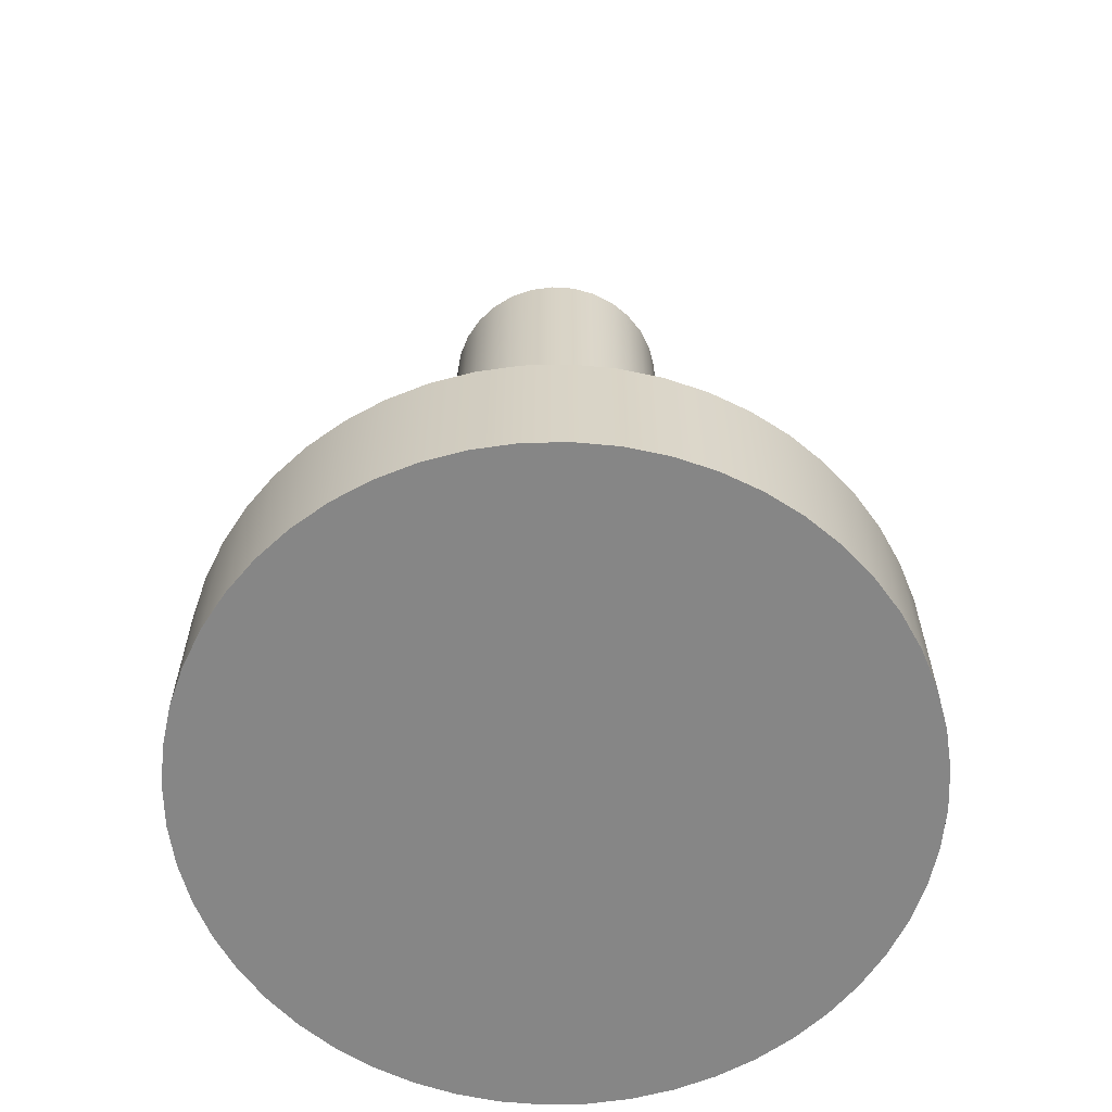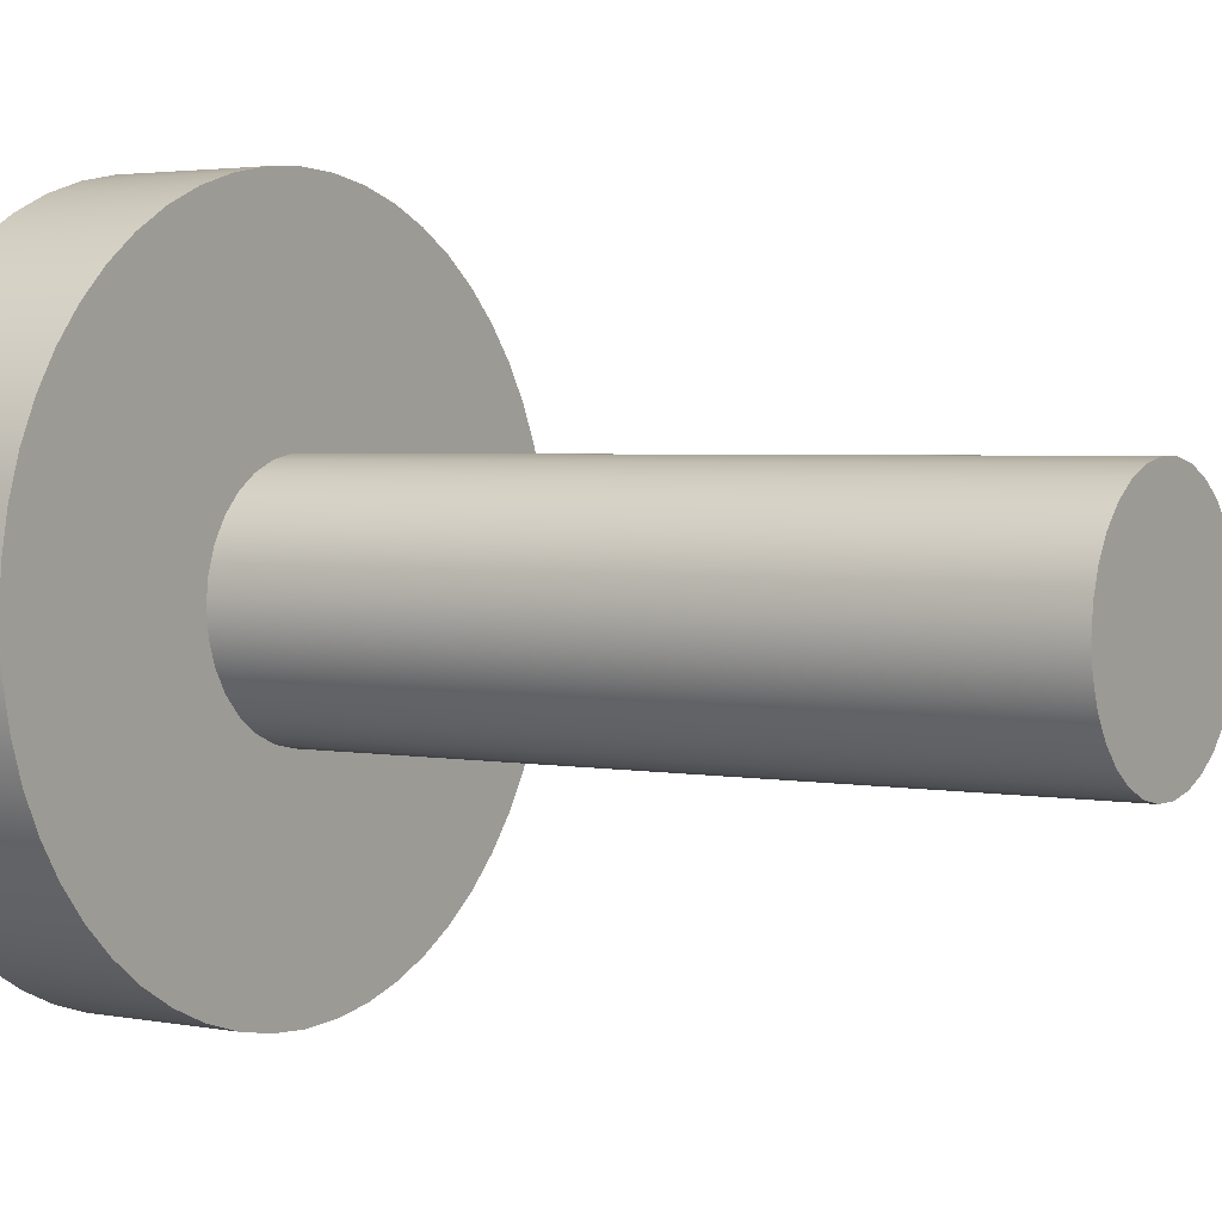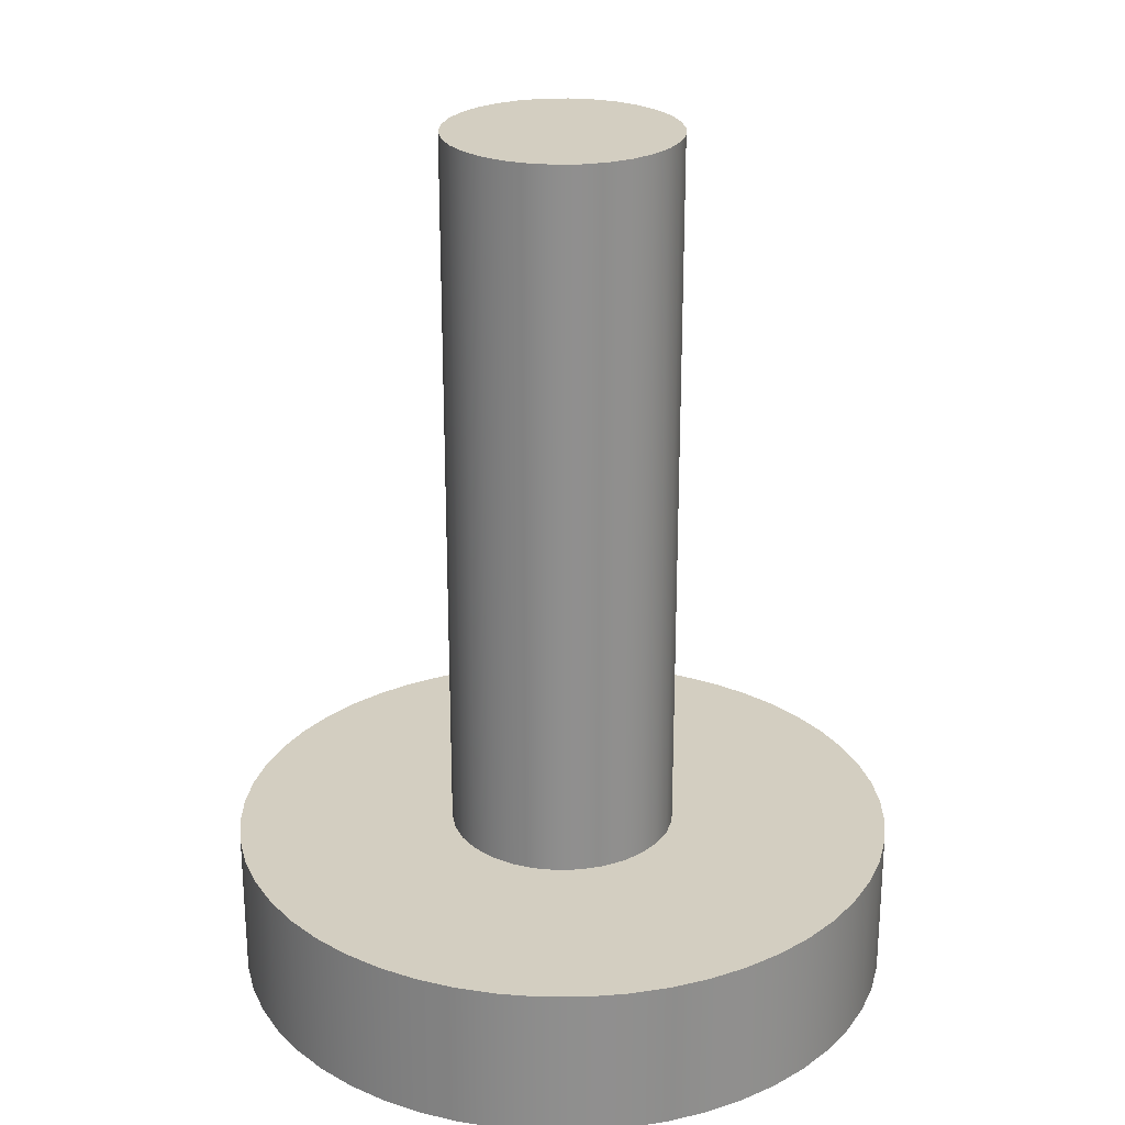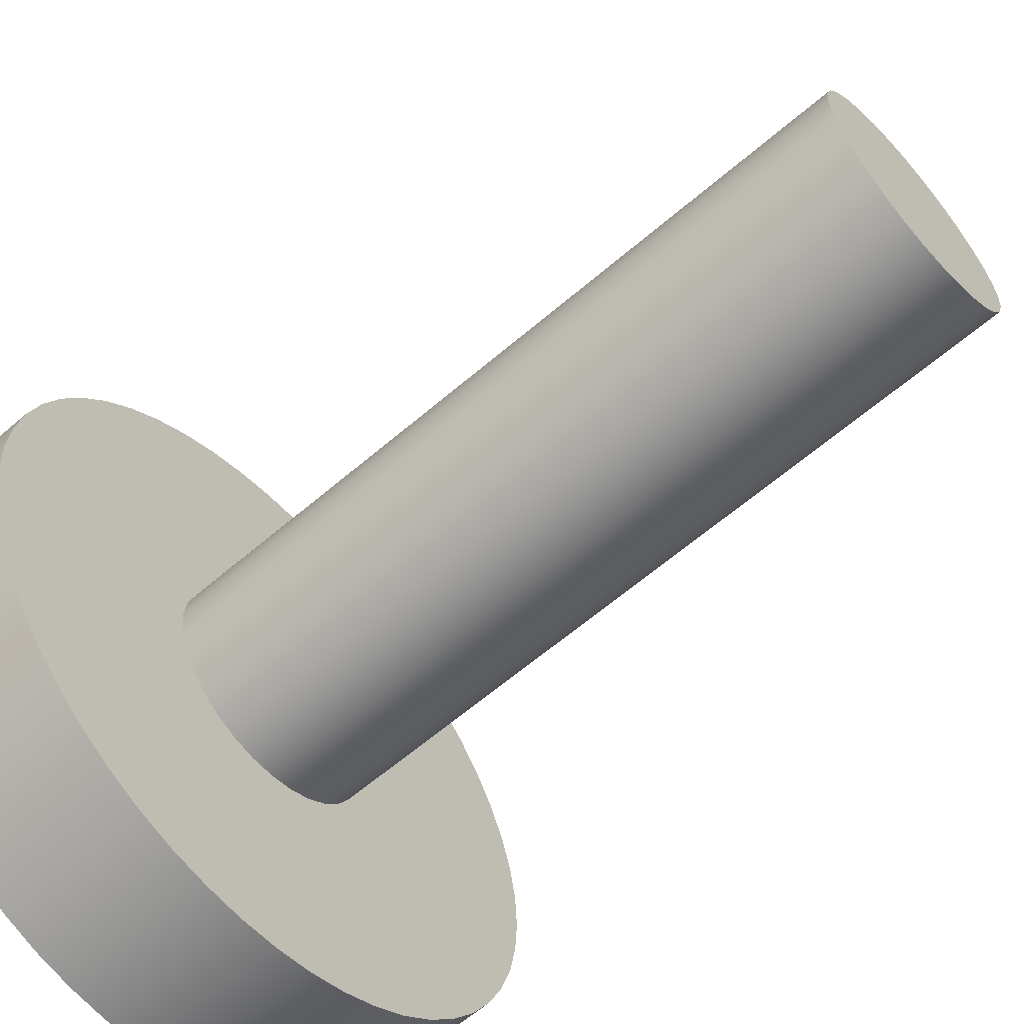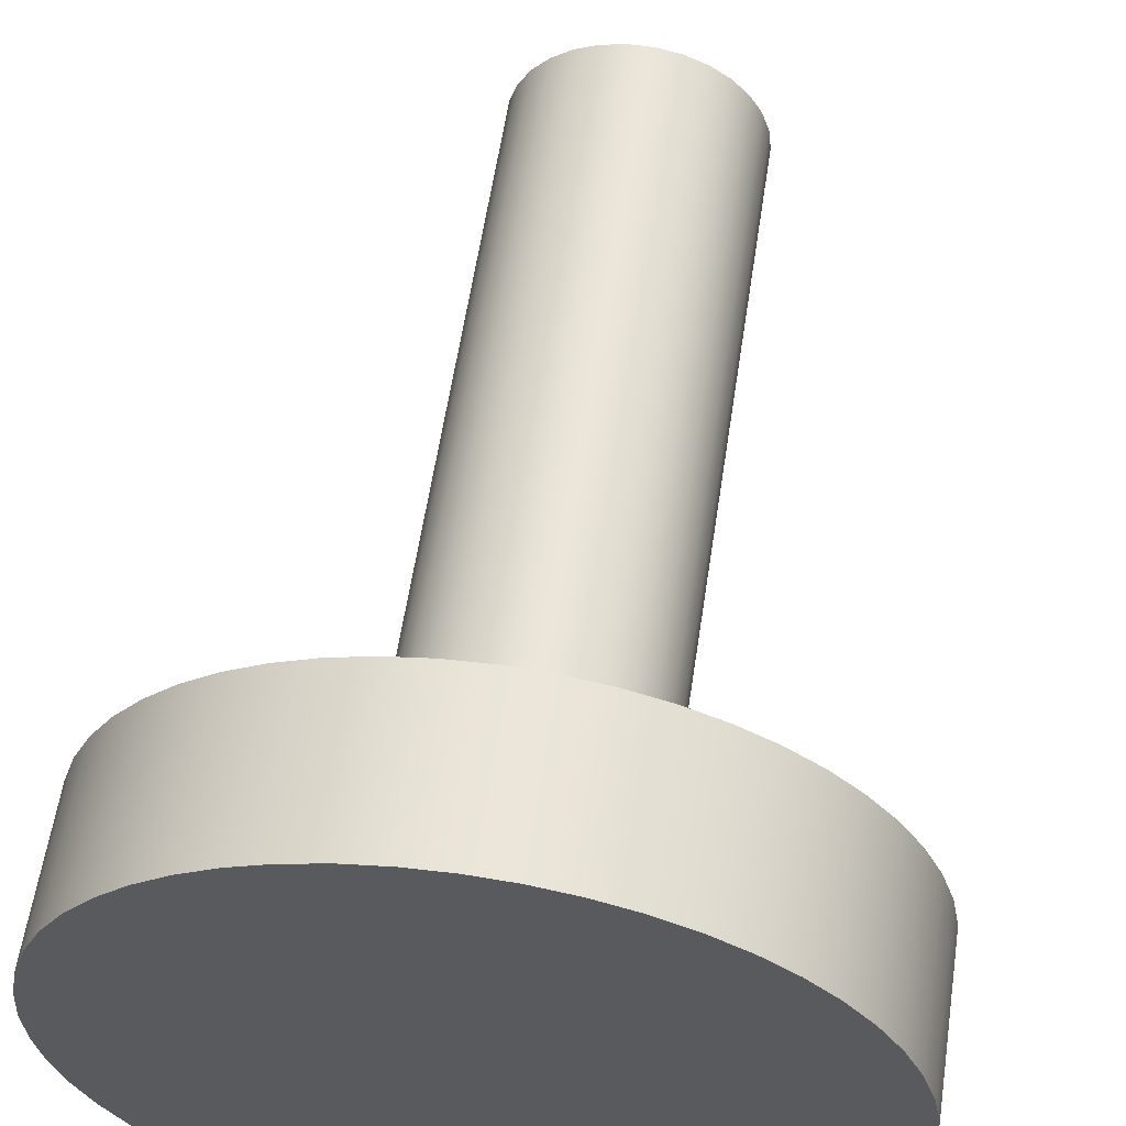
<metadata>
{"format":"obj","ext":"obj","renderer":"f3d","projection":"perspective","resolution":1024,"background":"white","views":[{"elev":-62.1,"azim":164.2,"up":"+Y"},{"elev":2.9,"azim":123.7,"up":"+Z"},{"elev":25.0,"azim":45.0,"up":"+Y"},{"elev":-61.9,"azim":131.2,"up":"+Z"},{"elev":58.4,"azim":8.5,"up":"+Z"}]}
</metadata>
<code>
v 2.6 4.6 2
v 2.587 4.6 1.875
v 2.548 4.6 1.756
v 2.485 4.6 1.647
v 2.401 4.6 1.554
v 2.3 4.6 1.48
v 2.185 4.6 1.429
v 2.063 4.6 1.403
v 1.937 4.6 1.403
v 1.815 4.6 1.429
v 1.7 4.6 1.48
v 1.599 4.6 1.554
v 1.515 4.6 1.647
v 1.452 4.6 1.756
v 1.413 4.6 1.875
v 1.4 4.6 2
v 1.413 4.6 2.125
v 1.452 4.6 2.244
v 1.515 4.6 2.353
v 1.599 4.6 2.446
v 1.7 4.6 2.52
v 1.815 4.6 2.571
v 1.937 4.6 2.597
v 2.063 4.6 2.597
v 2.185 4.6 2.571
v 2.3 4.6 2.52
v 2.401 4.6 2.446
v 2.485 4.6 2.353
v 2.548 4.6 2.244
v 2.587 4.6 2.125
v 2.6 4.6 2
v 2.587 4.6 2.125
v 2.548 4.6 2.244
v 2.485 4.6 2.353
v 2.401 4.6 2.446
v 2.3 4.6 2.52
v 2.185 4.6 2.571
v 2.063 4.6 2.597
v 1.937 4.6 2.597
v 1.815 4.6 2.571
v 1.7 4.6 2.52
v 1.599 4.6 2.446
v 1.515 4.6 2.353
v 1.452 4.6 2.244
v 1.413 4.6 2.125
v 1.4 4.6 2
v 1.413 4.6 1.875
v 1.452 4.6 1.756
v 1.515 4.6 1.647
v 1.599 4.6 1.554
v 1.7 4.6 1.48
v 1.815 4.6 1.429
v 1.937 4.6 1.403
v 2.063 4.6 1.403
v 2.185 4.6 1.429
v 2.3 4.6 1.48
v 2.401 4.6 1.554
v 2.485 4.6 1.647
v 2.548 4.6 1.756
v 2.587 4.6 1.875
v 2.6 0.8 2
v 2.587 0.8 1.875
v 2.548 0.8 1.756
v 2.485 0.8 1.647
v 2.401 0.8 1.554
v 2.3 0.8 1.48
v 2.185 0.8 1.429
v 2.063 0.8 1.403
v 1.937 0.8 1.403
v 1.815 0.8 1.429
v 1.7 0.8 1.48
v 1.599 0.8 1.554
v 1.515 0.8 1.647
v 1.452 0.8 1.756
v 1.413 0.8 1.875
v 1.4 0.8 2
v 1.413 0.8 2.125
v 1.452 0.8 2.244
v 1.515 0.8 2.353
v 1.599 0.8 2.446
v 1.7 0.8 2.52
v 1.815 0.8 2.571
v 1.937 0.8 2.597
v 2.063 0.8 2.597
v 2.185 0.8 2.571
v 2.3 0.8 2.52
v 2.401 0.8 2.446
v 2.485 0.8 2.353
v 2.548 0.8 2.244
v 2.587 0.8 2.125
v 2.6 0.8 2
v 2.6 4.6 2
v 0.25 0.8 2
v 0.2628 0.8 1.789
v 0.3009 0.8 1.581
v 0.3637 0.8 1.379
v 0.4505 0.8 1.187
v 0.5598 0.8 1.006
v 0.6901 0.8 0.8395
v 0.8395 0.8 0.6901
v 1.006 0.8 0.5598
v 1.187 0.8 0.4505
v 1.379 0.8 0.3637
v 1.581 0.8 0.3009
v 1.789 0.8 0.2628
v 2 0.8 0.25
v 2.211 0.8 0.2628
v 2.419 0.8 0.3009
v 2.621 0.8 0.3637
v 2.813 0.8 0.4505
v 2.994 0.8 0.5598
v 3.16 0.8 0.6901
v 3.31 0.8 0.8395
v 3.44 0.8 1.006
v 3.55 0.8 1.187
v 3.636 0.8 1.379
v 3.699 0.8 1.581
v 3.737 0.8 1.789
v 3.75 0.8 2
v 3.737 0.8 2.211
v 3.699 0.8 2.419
v 3.636 0.8 2.621
v 3.55 0.8 2.813
v 3.44 0.8 2.994
v 3.31 0.8 3.16
v 3.16 0.8 3.31
v 2.994 0.8 3.44
v 2.813 0.8 3.55
v 2.621 0.8 3.636
v 2.419 0.8 3.699
v 2.211 0.8 3.737
v 2 0.8 3.75
v 1.789 0.8 3.737
v 1.581 0.8 3.699
v 1.379 0.8 3.636
v 1.187 0.8 3.55
v 1.006 0.8 3.44
v 0.8395 0.8 3.31
v 0.6901 0.8 3.16
v 0.5598 0.8 2.994
v 0.4505 0.8 2.813
v 0.3637 0.8 2.621
v 0.3009 0.8 2.419
v 0.2628 0.8 2.211
v 0.25 0 2
v 0.2628 0 2.211
v 0.3009 0 2.419
v 0.3637 0 2.621
v 0.4505 0 2.813
v 0.5598 0 2.994
v 0.6901 0 3.16
v 0.8395 0 3.31
v 1.006 0 3.44
v 1.187 0 3.55
v 1.379 0 3.636
v 1.581 0 3.699
v 1.789 0 3.737
v 2 0 3.75
v 2.211 0 3.737
v 2.419 0 3.699
v 2.621 0 3.636
v 2.813 0 3.55
v 2.994 0 3.44
v 3.16 0 3.31
v 3.31 0 3.16
v 3.44 0 2.994
v 3.55 0 2.813
v 3.636 0 2.621
v 3.699 0 2.419
v 3.737 0 2.211
v 3.75 0 2
v 3.737 0 1.789
v 3.699 0 1.581
v 3.636 0 1.379
v 3.55 0 1.187
v 3.44 0 1.006
v 3.31 0 0.8395
v 3.16 0 0.6901
v 2.994 0 0.5598
v 2.813 0 0.4505
v 2.621 0 0.3637
v 2.419 0 0.3009
v 2.211 0 0.2628
v 2 0 0.25
v 1.789 0 0.2628
v 1.581 0 0.3009
v 1.379 0 0.3637
v 1.187 0 0.4505
v 1.006 0 0.5598
v 0.8395 0 0.6901
v 0.6901 0 0.8395
v 0.5598 0 1.006
v 0.4505 0 1.187
v 0.3637 0 1.379
v 0.3009 0 1.581
v 0.2628 0 1.789
v 0.25 0 2
v 0.25 0.8 2
v 2.6 0.8 2
v 2.587 0.8 2.125
v 2.548 0.8 2.244
v 2.485 0.8 2.353
v 2.401 0.8 2.446
v 2.3 0.8 2.52
v 2.185 0.8 2.571
v 2.063 0.8 2.597
v 1.937 0.8 2.597
v 1.815 0.8 2.571
v 1.7 0.8 2.52
v 1.599 0.8 2.446
v 1.515 0.8 2.353
v 1.452 0.8 2.244
v 1.413 0.8 2.125
v 1.4 0.8 2
v 1.413 0.8 1.875
v 1.452 0.8 1.756
v 1.515 0.8 1.647
v 1.599 0.8 1.554
v 1.7 0.8 1.48
v 1.815 0.8 1.429
v 1.937 0.8 1.403
v 2.063 0.8 1.403
v 2.185 0.8 1.429
v 2.3 0.8 1.48
v 2.401 0.8 1.554
v 2.485 0.8 1.647
v 2.548 0.8 1.756
v 2.587 0.8 1.875
v 0.25 0.8 2
v 0.2628 0.8 2.211
v 0.3009 0.8 2.419
v 0.3637 0.8 2.621
v 0.4505 0.8 2.813
v 0.5598 0.8 2.994
v 0.6901 0.8 3.16
v 0.8395 0.8 3.31
v 1.006 0.8 3.44
v 1.187 0.8 3.55
v 1.379 0.8 3.636
v 1.581 0.8 3.699
v 1.789 0.8 3.737
v 2 0.8 3.75
v 2.211 0.8 3.737
v 2.419 0.8 3.699
v 2.621 0.8 3.636
v 2.813 0.8 3.55
v 2.994 0.8 3.44
v 3.16 0.8 3.31
v 3.31 0.8 3.16
v 3.44 0.8 2.994
v 3.55 0.8 2.813
v 3.636 0.8 2.621
v 3.699 0.8 2.419
v 3.737 0.8 2.211
v 3.75 0.8 2
v 3.737 0.8 1.789
v 3.699 0.8 1.581
v 3.636 0.8 1.379
v 3.55 0.8 1.187
v 3.44 0.8 1.006
v 3.31 0.8 0.8395
v 3.16 0.8 0.6901
v 2.994 0.8 0.5598
v 2.813 0.8 0.4505
v 2.621 0.8 0.3637
v 2.419 0.8 0.3009
v 2.211 0.8 0.2628
v 2 0.8 0.25
v 1.789 0.8 0.2628
v 1.581 0.8 0.3009
v 1.379 0.8 0.3637
v 1.187 0.8 0.4505
v 1.006 0.8 0.5598
v 0.8395 0.8 0.6901
v 0.6901 0.8 0.8395
v 0.5598 0.8 1.006
v 0.4505 0.8 1.187
v 0.3637 0.8 1.379
v 0.3009 0.8 1.581
v 0.2628 0.8 1.789
v 0.25 0 2
v 0.2628 0 1.789
v 0.3009 0 1.581
v 0.3637 0 1.379
v 0.4505 0 1.187
v 0.5598 0 1.006
v 0.6901 0 0.8395
v 0.8395 0 0.6901
v 1.006 0 0.5598
v 1.187 0 0.4505
v 1.379 0 0.3637
v 1.581 0 0.3009
v 1.789 0 0.2628
v 2 0 0.25
v 2.211 0 0.2628
v 2.419 0 0.3009
v 2.621 0 0.3637
v 2.813 0 0.4505
v 2.994 0 0.5598
v 3.16 0 0.6901
v 3.31 0 0.8395
v 3.44 0 1.006
v 3.55 0 1.187
v 3.636 0 1.379
v 3.699 0 1.581
v 3.737 0 1.789
v 3.75 0 2
v 3.737 0 2.211
v 3.699 0 2.419
v 3.636 0 2.621
v 3.55 0 2.813
v 3.44 0 2.994
v 3.31 0 3.16
v 3.16 0 3.31
v 2.994 0 3.44
v 2.813 0 3.55
v 2.621 0 3.636
v 2.419 0 3.699
v 2.211 0 3.737
v 2 0 3.75
v 1.789 0 3.737
v 1.581 0 3.699
v 1.379 0 3.636
v 1.187 0 3.55
v 1.006 0 3.44
v 0.8395 0 3.31
v 0.6901 0 3.16
v 0.5598 0 2.994
v 0.4505 0 2.813
v 0.3637 0 2.621
v 0.3009 0 2.419
v 0.2628 0 2.211
g e8bc909e-e313-11ea-b256-54bf646e7e1f
f 2 15 1
f 1 15 16
f 1 16 30
f 30 16 17
f 30 17 29
f 29 17 18
f 29 18 28
f 28 18 19
f 28 19 27
f 27 19 20
f 27 20 26
f 26 20 21
f 26 21 25
f 25 21 22
f 25 22 24
f 24 22 23
f 15 2 14
f 14 2 3
f 14 3 13
f 13 3 4
f 13 4 12
f 12 4 5
f 12 5 11
f 11 5 6
f 11 6 10
f 10 6 7
f 10 7 9
f 9 7 8
g e89aff36-e313-11ea-bc67-54bf646e7e1f
f 32 90 31
f 31 90 91
f 92 61 60
f 60 61 62
f 60 62 59
f 59 62 63
f 59 63 58
f 58 63 64
f 58 64 57
f 57 64 65
f 57 65 56
f 56 65 66
f 56 66 55
f 55 66 67
f 55 67 54
f 54 67 68
f 54 68 53
f 53 68 69
f 53 69 52
f 52 69 70
f 52 70 51
f 51 70 71
f 51 71 50
f 50 71 72
f 50 72 49
f 49 72 73
f 49 73 48
f 48 73 74
f 48 74 47
f 47 74 75
f 47 75 46
f 46 75 76
f 46 76 45
f 45 76 77
f 45 77 44
f 44 77 78
f 44 78 43
f 43 78 79
f 43 79 42
f 42 79 80
f 42 80 41
f 41 80 81
f 41 81 40
f 40 81 82
f 40 82 39
f 39 82 83
f 39 83 38
f 38 83 84
f 38 84 37
f 37 84 85
f 37 85 36
f 36 85 86
f 36 86 35
f 35 86 87
f 35 87 34
f 34 87 88
f 34 88 33
f 33 88 89
f 33 89 32
f 32 89 90
g e876fcc6-e313-11ea-ba8a-54bf646e7e1f
f 94 196 93
f 93 196 197
f 198 145 144
f 144 145 146
f 144 146 143
f 143 146 147
f 143 147 142
f 142 147 148
f 142 148 141
f 141 148 149
f 141 149 140
f 140 149 150
f 140 150 139
f 139 150 151
f 139 151 138
f 138 151 152
f 138 152 137
f 137 152 153
f 137 153 136
f 136 153 154
f 136 154 135
f 135 154 155
f 135 155 134
f 134 155 156
f 134 156 133
f 133 156 157
f 133 157 132
f 132 157 158
f 132 158 131
f 131 158 159
f 131 159 130
f 130 159 160
f 130 160 129
f 129 160 161
f 129 161 128
f 128 161 162
f 128 162 127
f 127 162 163
f 127 163 126
f 126 163 164
f 126 164 125
f 125 164 165
f 125 165 124
f 124 165 166
f 124 166 123
f 123 166 167
f 123 167 122
f 122 167 168
f 122 168 121
f 121 168 169
f 121 169 120
f 120 169 170
f 120 170 119
f 119 170 171
f 119 171 118
f 118 171 172
f 118 172 117
f 117 172 173
f 117 173 116
f 116 173 174
f 116 174 115
f 115 174 175
f 115 175 114
f 114 175 176
f 114 176 113
f 113 176 177
f 113 177 112
f 112 177 178
f 112 178 111
f 111 178 179
f 111 179 110
f 110 179 180
f 110 180 109
f 109 180 181
f 109 181 108
f 108 181 182
f 108 182 107
f 107 182 183
f 107 183 106
f 106 183 184
f 106 184 105
f 105 184 185
f 105 185 104
f 104 185 186
f 104 186 103
f 103 186 187
f 103 187 102
f 102 187 188
f 102 188 101
f 101 188 189
f 101 189 100
f 100 189 190
f 100 190 99
f 99 190 191
f 99 191 98
f 98 191 192
f 98 192 97
f 97 192 193
f 97 193 96
f 96 193 194
f 96 194 95
f 95 194 195
f 95 195 94
f 94 195 196
g e876fcc7-e313-11ea-8991-54bf646e7e1f
f 200 254 199
f 199 254 255
f 199 255 256
f 201 252 200
f 200 252 253
f 200 253 254
f 252 201 251
f 251 201 202
f 251 202 250
f 250 202 249
f 249 202 203
f 249 203 248
f 248 203 247
f 247 203 204
f 247 204 246
f 246 204 245
f 245 204 205
f 245 205 244
f 244 205 206
f 244 206 243
f 243 206 242
f 242 206 207
f 242 207 241
f 241 207 240
f 240 207 208
f 240 208 239
f 239 208 209
f 239 209 238
f 238 209 237
f 237 209 210
f 237 210 236
f 236 210 235
f 235 210 211
f 235 211 234
f 234 211 233
f 233 211 212
f 233 212 232
f 232 212 213
f 232 213 231
f 231 213 230
f 230 213 214
f 230 214 229
f 229 214 280
f 280 214 215
f 280 215 279
f 279 215 278
f 278 215 216
f 278 216 277
f 277 216 217
f 277 217 276
f 276 217 275
f 275 217 218
f 275 218 274
f 274 218 273
f 273 218 219
f 273 219 272
f 272 219 271
f 271 219 220
f 271 220 270
f 270 220 221
f 270 221 269
f 269 221 268
f 268 221 222
f 268 222 267
f 267 222 266
f 266 222 223
f 266 223 265
f 265 223 224
f 265 224 264
f 264 224 263
f 263 224 225
f 263 225 262
f 262 225 261
f 261 225 226
f 261 226 260
f 260 226 259
f 259 226 227
f 259 227 258
f 258 227 228
f 258 228 257
f 257 228 256
f 256 228 199
g e87723d8-e313-11ea-a286-54bf646e7e1f
f 282 306 281
f 281 306 307
f 281 307 332
f 332 307 308
f 332 308 331
f 331 308 309
f 331 309 330
f 330 309 310
f 330 310 329
f 329 310 311
f 329 311 328
f 328 311 312
f 328 312 327
f 327 312 313
f 327 313 326
f 326 313 314
f 326 314 325
f 325 314 315
f 325 315 324
f 324 315 316
f 324 316 323
f 323 316 317
f 323 317 322
f 322 317 318
f 322 318 321
f 321 318 319
f 321 319 320
f 306 282 305
f 305 282 283
f 305 283 304
f 304 283 284
f 304 284 303
f 303 284 285
f 303 285 302
f 302 285 286
f 302 286 301
f 301 286 287
f 301 287 300
f 300 287 288
f 300 288 299
f 299 288 289
f 299 289 298
f 298 289 290
f 298 290 297
f 297 290 291
f 297 291 296
f 296 291 292
f 296 292 295
f 295 292 293
f 295 293 294

</code>
